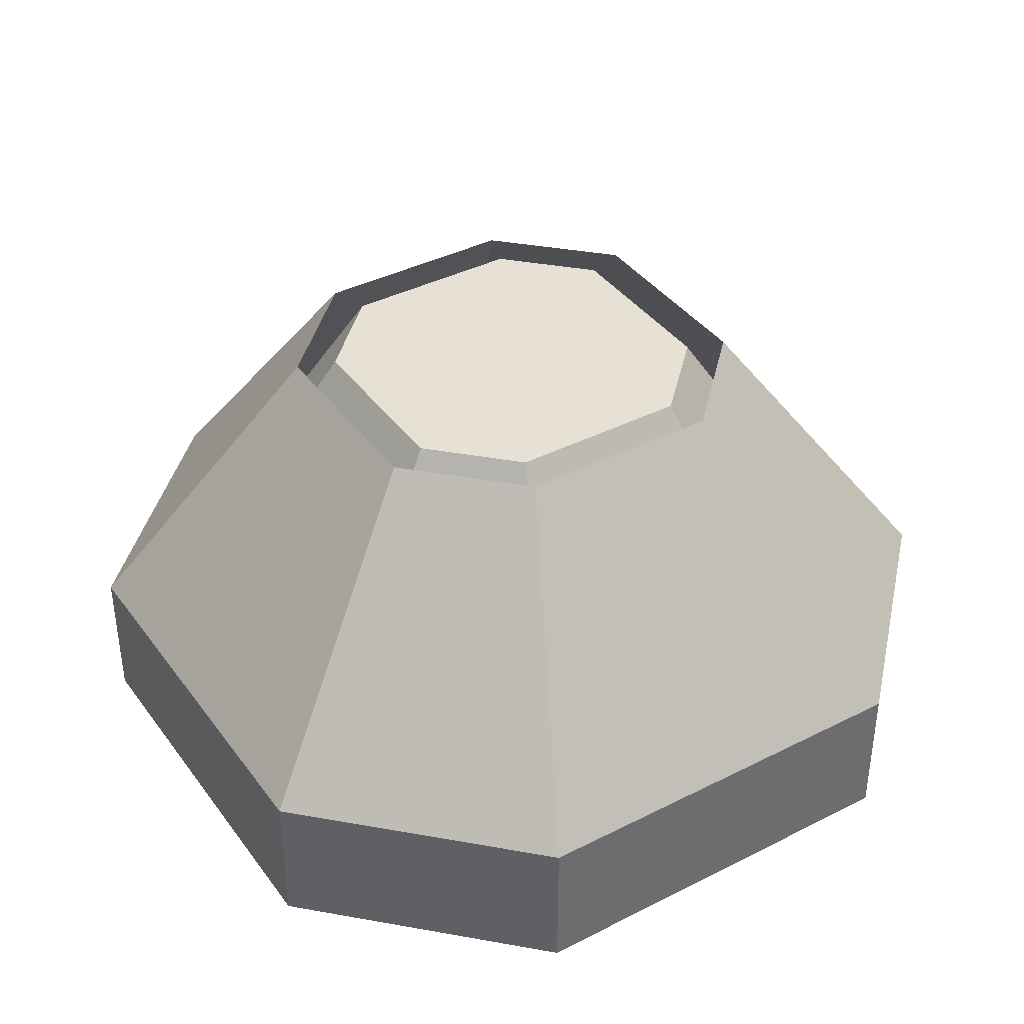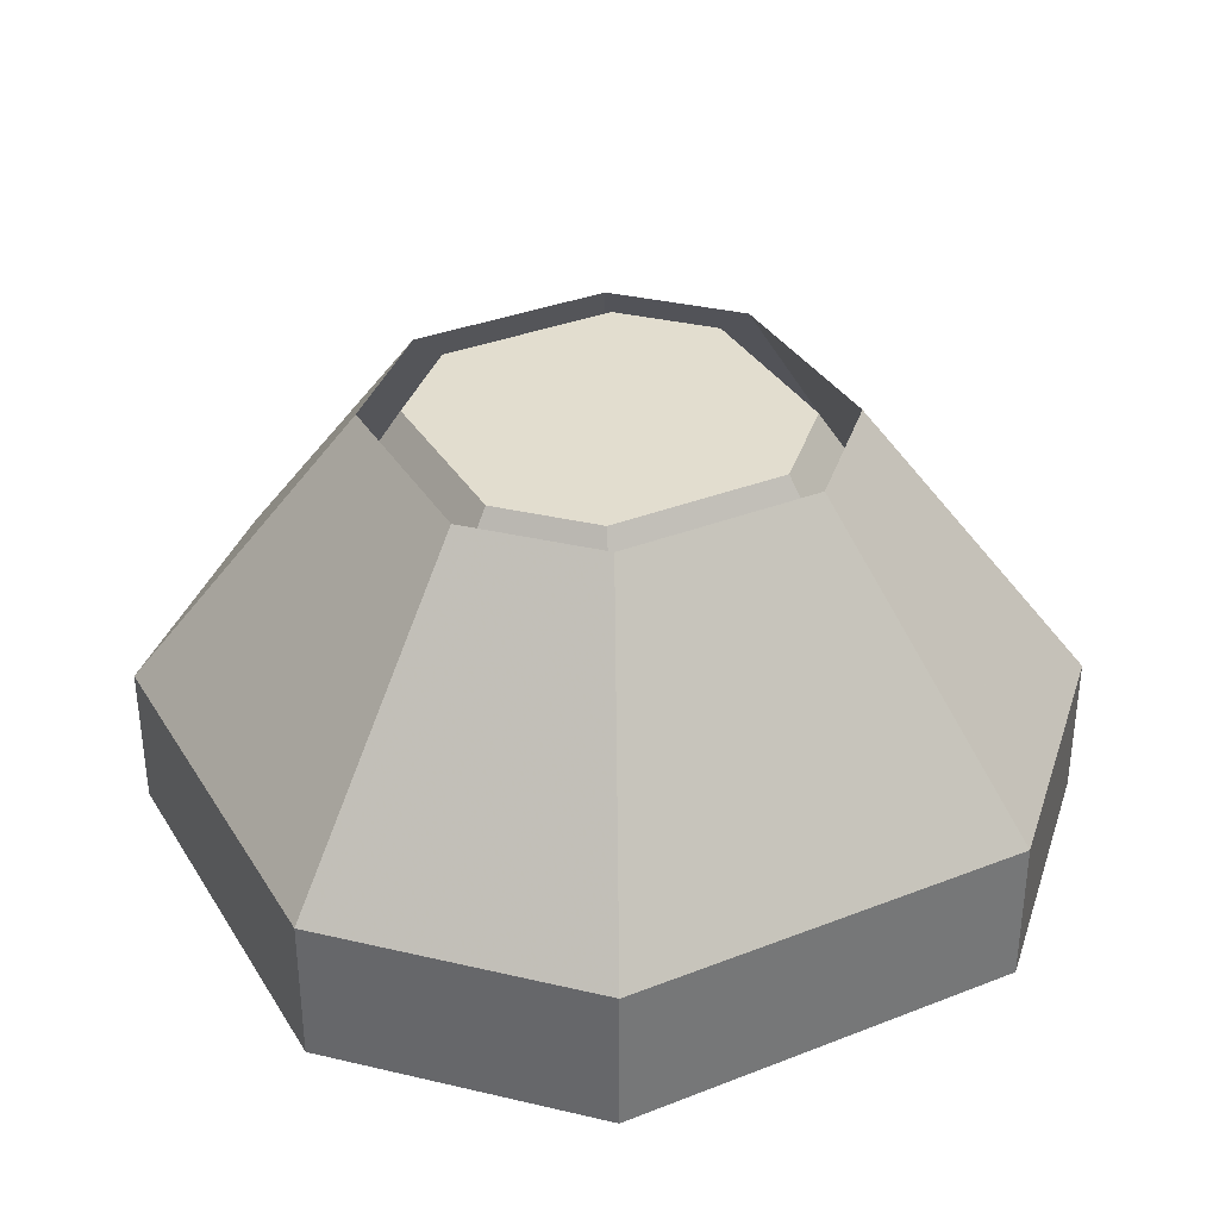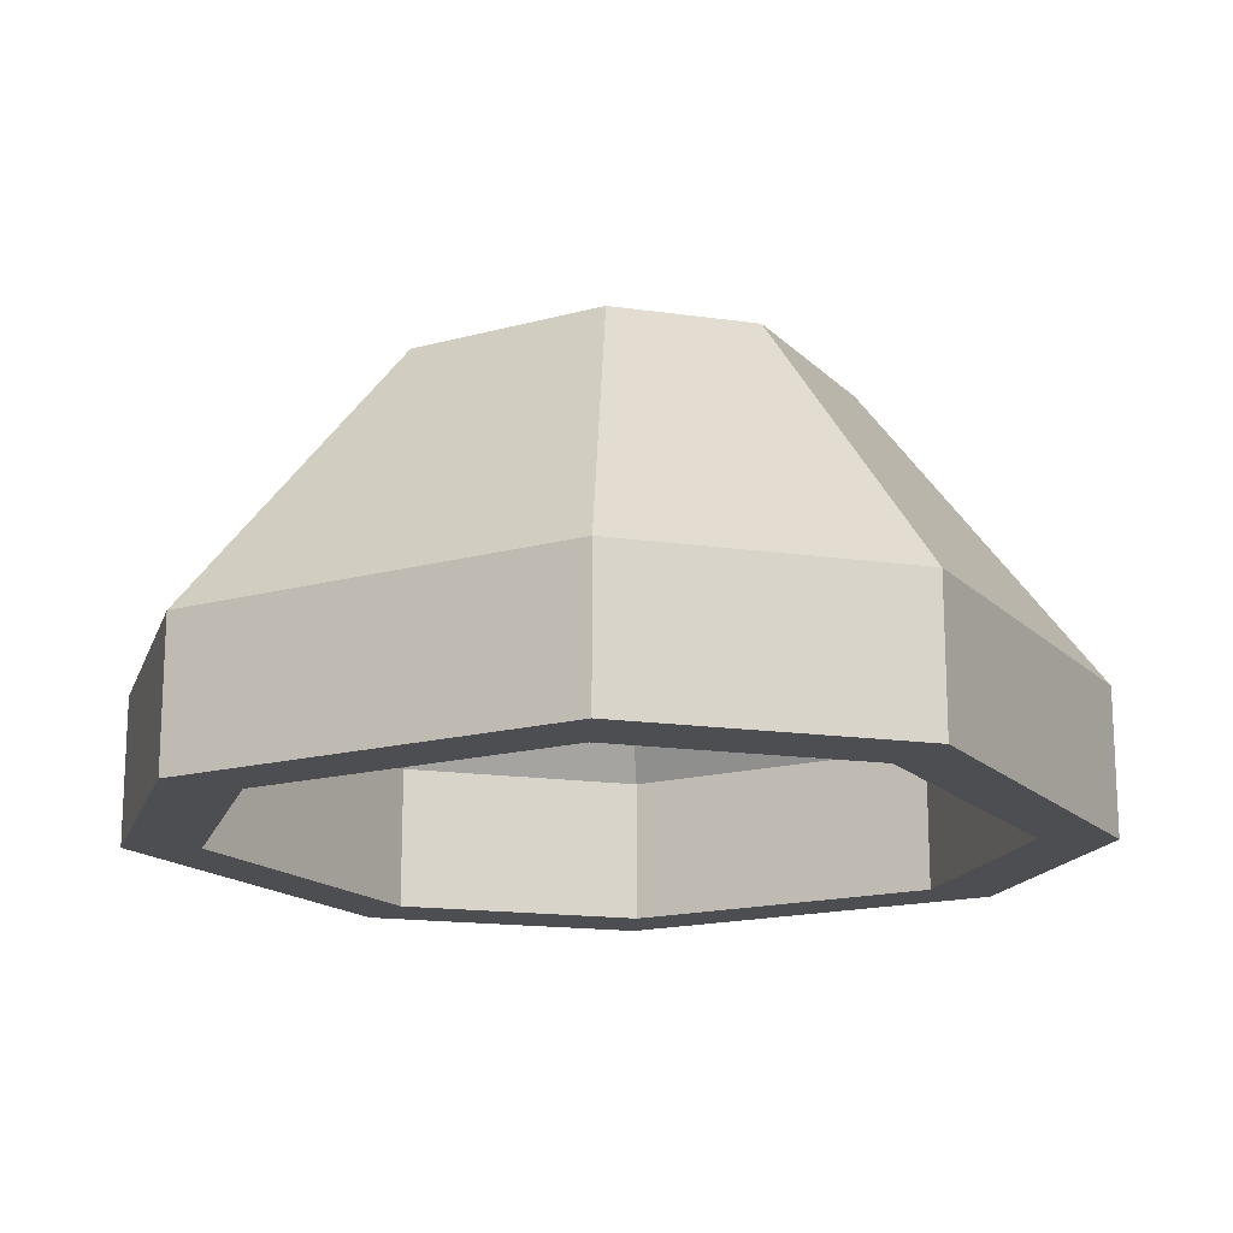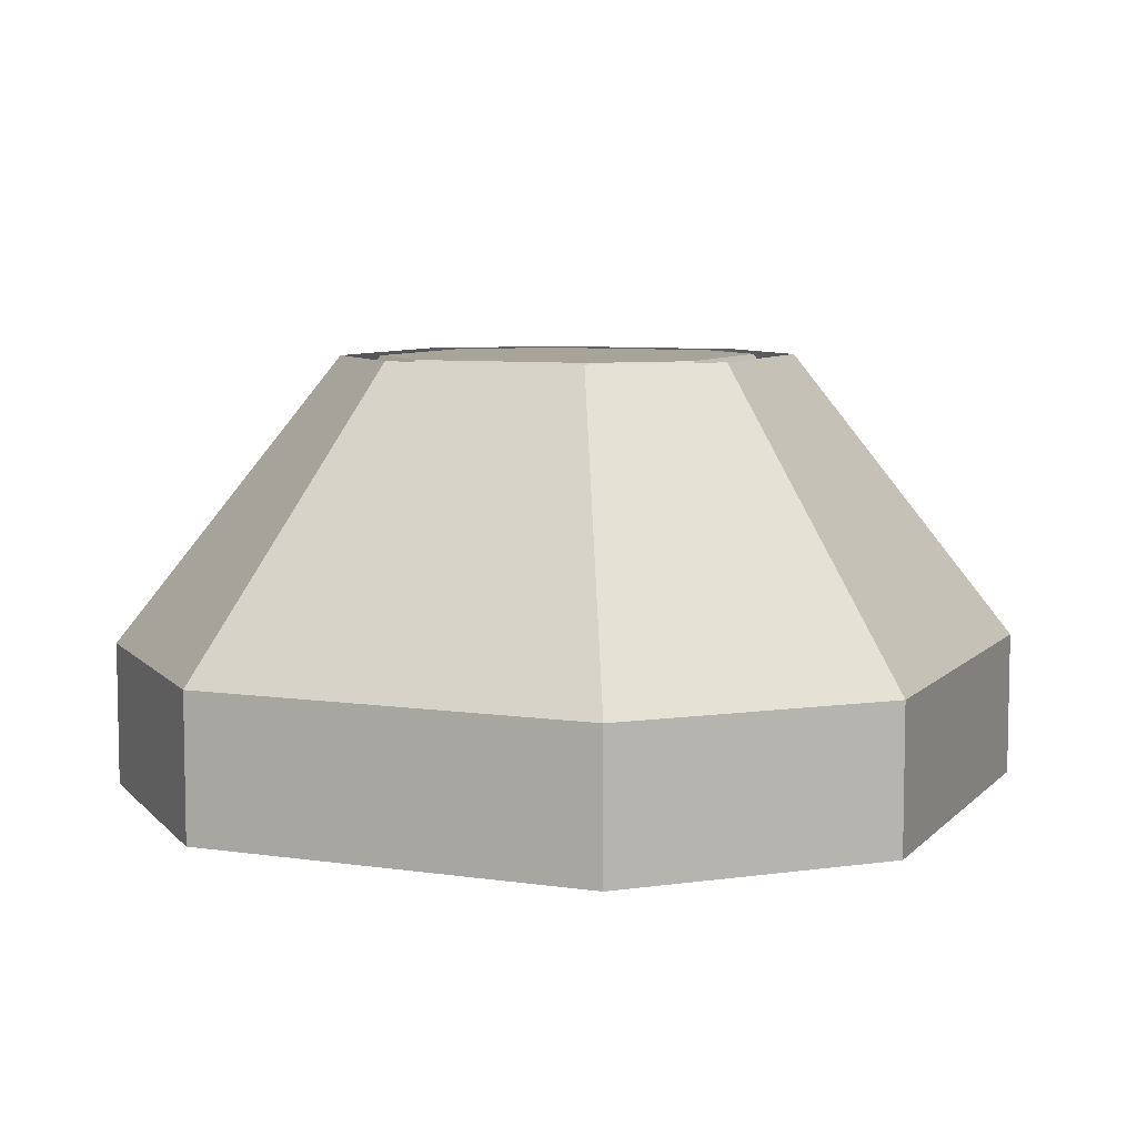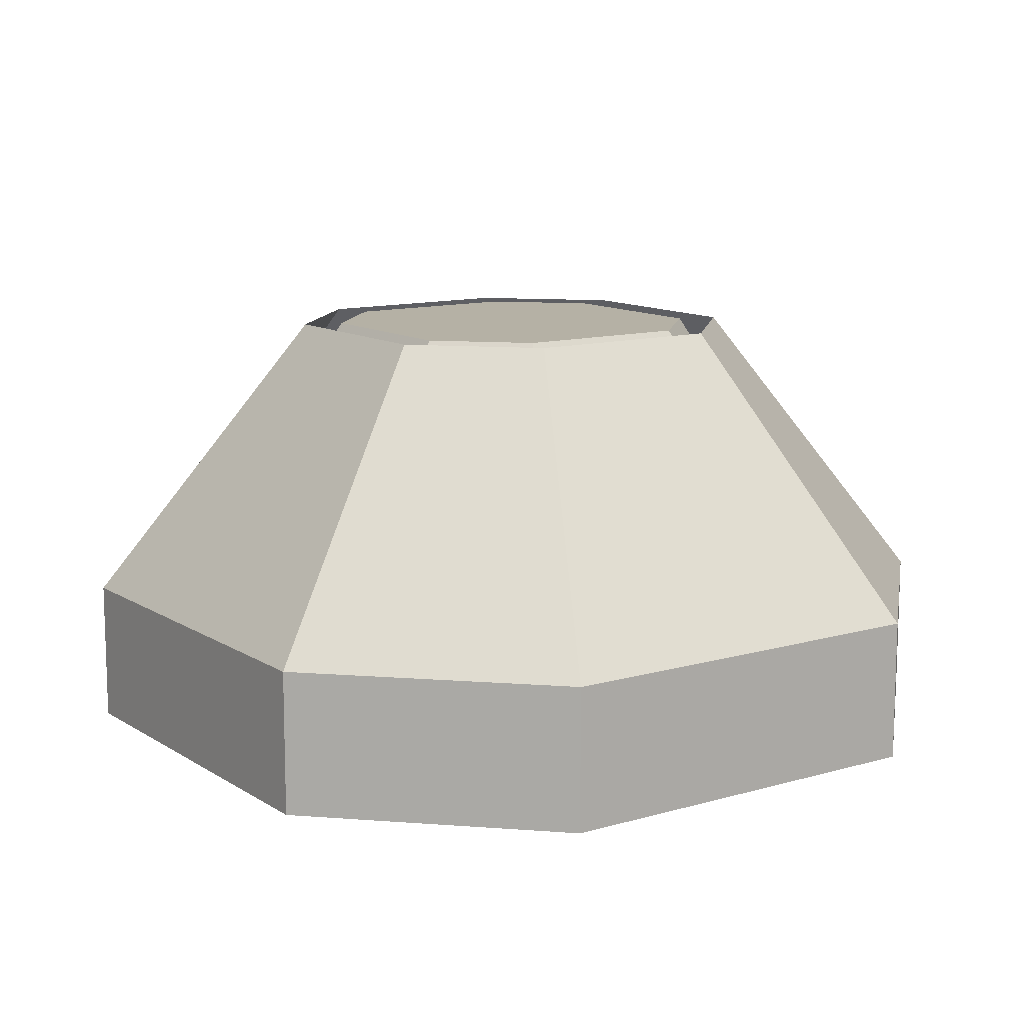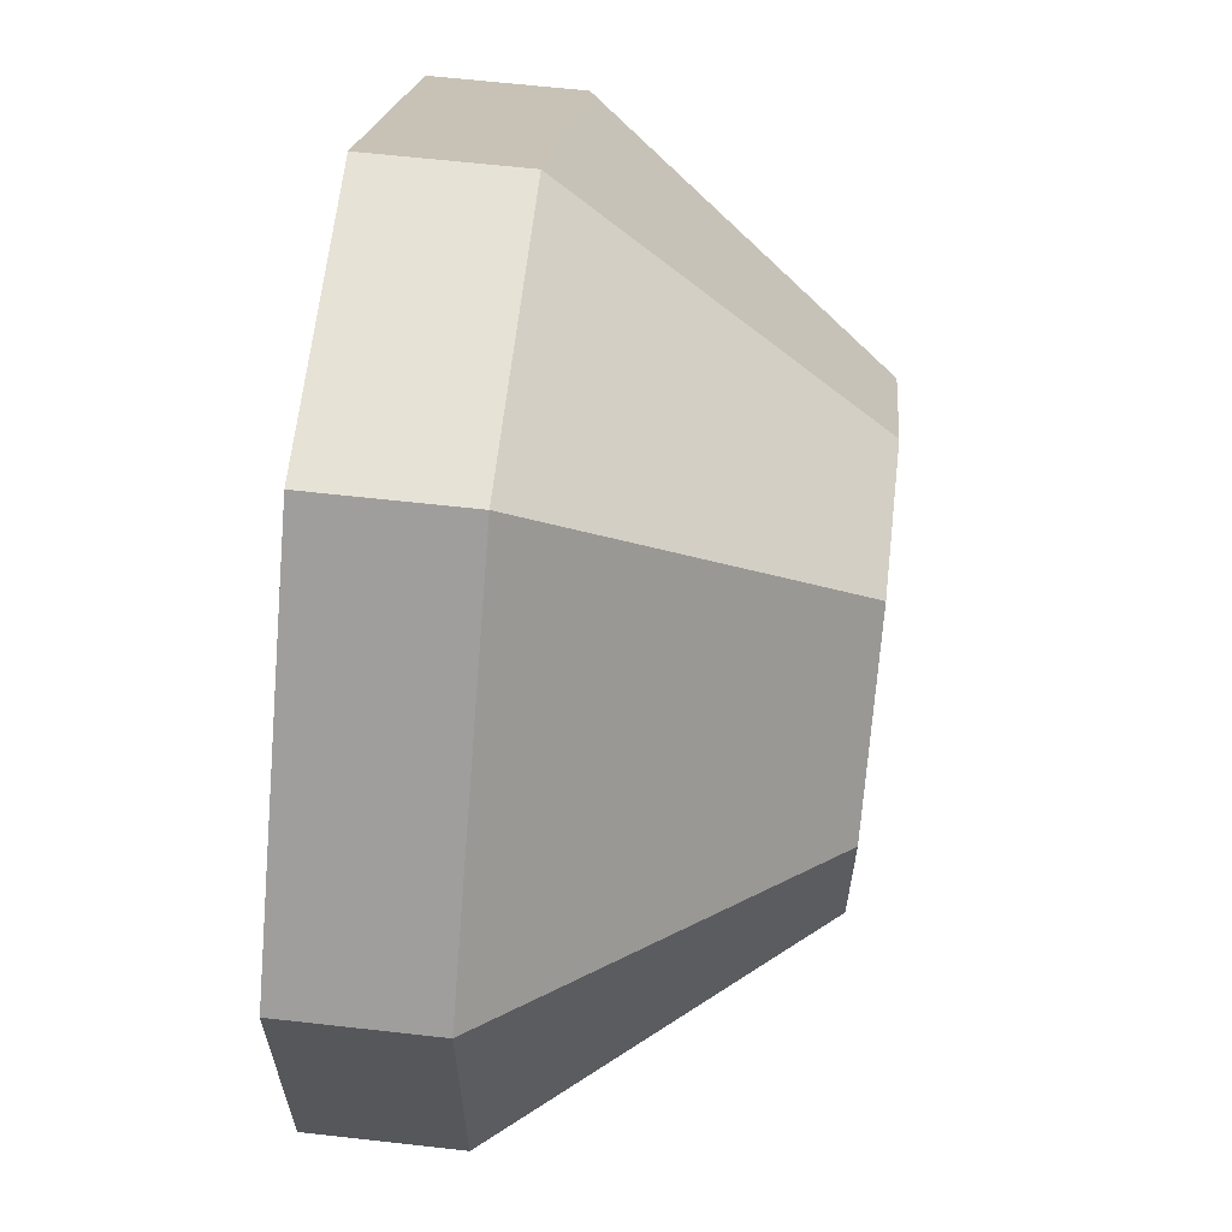
<metadata>
{"format":"obj","ext":"obj","renderer":"f3d","projection":"perspective","resolution":1024,"background":"white","views":[{"elev":39.1,"azim":12.6,"up":"+Y"},{"elev":34.8,"azim":107.4,"up":"+Y"},{"elev":-16.7,"azim":-16.1,"up":"+Y"},{"elev":7.3,"azim":67.9,"up":"+Y"},{"elev":11.9,"azim":-169.7,"up":"+Y"},{"elev":63.3,"azim":96.5,"up":"+Z"}]}
</metadata>
<code>
o item/bowl
v -3 0 10
v -10 0 3
v -10 0 -3
v -3 0 -10
v 3 0 -10
v 10 0 -3
v 10 0 3
v 3 0 10
v 7 -16 20
v -7 -16 20
v -20 -16 7
v -20 -16 -7
v -7 -16 -20
v 7 -16 -20
v 20 -16 -7
v 20 -16 7
v 20 -24 7
v 7 -24 20
v -7 -24 20
v -20 -24 7
v -20 -24 -7
v -7 -24 -20
v 7 -24 -20
v 20 -24 -7
v 24 -24 8
v 8 -24 24
v -8 -24 24
v -24 -24 8
v -24 -24 -8
v -8 -24 -24
v 8 -24 -24
v 24 -24 -8
v 24 -16 -8
v 24 -16 8
v 8 -16 24
v -8 -16 24
v -24 -16 8
v -24 -16 -8
v -8 -16 -24
v 8 -16 -24
v 4 0 -12
v 12 0 -4
v 12 0 4
v 4 0 12
v -4 0 12
v -12 0 4
v -12 0 -4
v -4 0 -12
f 1 2 3
f 1 3 4
f 1 4 5
f 1 5 6
f 1 6 7
f 1 7 8
f 1 8 9
f 1 9 10
f 1 10 2
f 2 10 11
f 2 11 3
f 3 11 12
f 3 12 4
f 4 12 13
f 4 13 5
f 5 13 14
f 5 14 6
f 6 14 15
f 6 15 7
f 7 15 16
f 7 16 8
f 8 16 9
f 9 16 17
f 9 17 18
f 9 18 10
f 10 18 19
f 10 19 11
f 11 19 20
f 11 20 12
f 12 20 21
f 12 21 13
f 13 21 22
f 13 22 14
f 14 22 23
f 14 23 15
f 15 23 24
f 15 24 16
f 16 24 17
f 17 24 25
f 17 25 26
f 17 26 18
f 18 26 27
f 18 27 19
f 19 27 20
f 20 27 28
f 20 28 29
f 20 29 21
f 21 29 30
f 21 30 22
f 22 30 31
f 22 31 23
f 23 31 32
f 23 32 24
f 24 32 25
f 25 32 33
f 25 33 34
f 25 34 26
f 26 34 35
f 26 35 27
f 27 35 36
f 27 36 28
f 28 36 37
f 28 37 29
f 29 37 38
f 29 38 30
f 30 38 39
f 30 39 31
f 31 39 40
f 31 40 32
f 32 40 33
f 33 40 41
f 33 41 42
f 33 42 34
f 34 42 43
f 34 43 35
f 35 43 44
f 35 44 36
f 36 44 45
f 36 45 37
f 37 45 46
f 37 46 38
f 38 46 47
f 38 47 39
f 39 47 48
f 39 48 40
f 40 48 41

</code>
